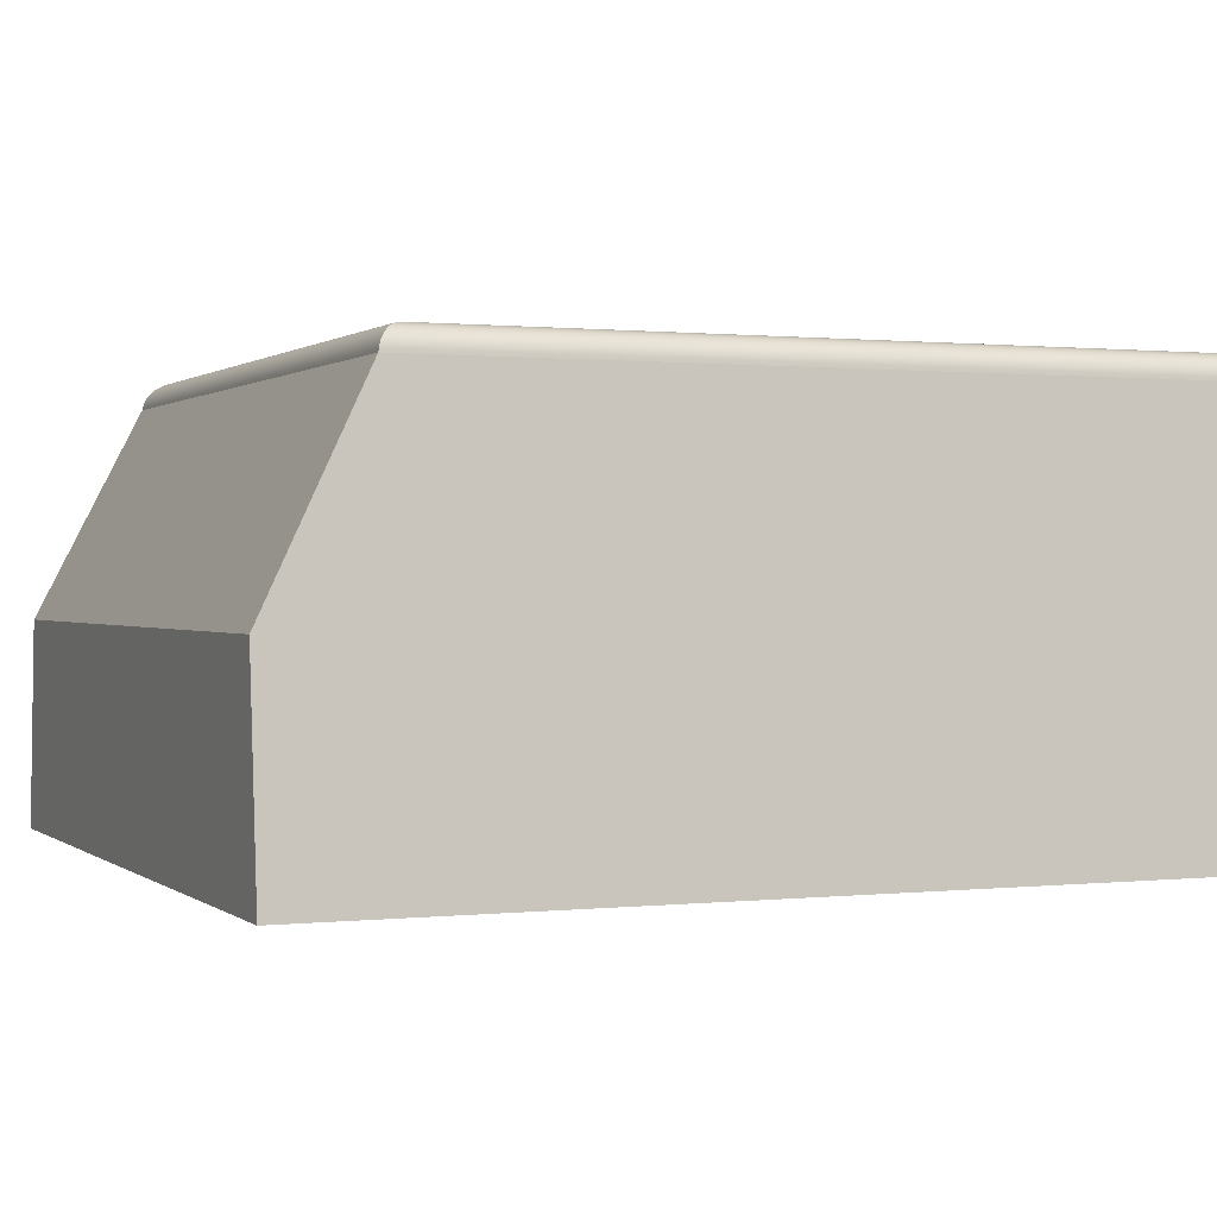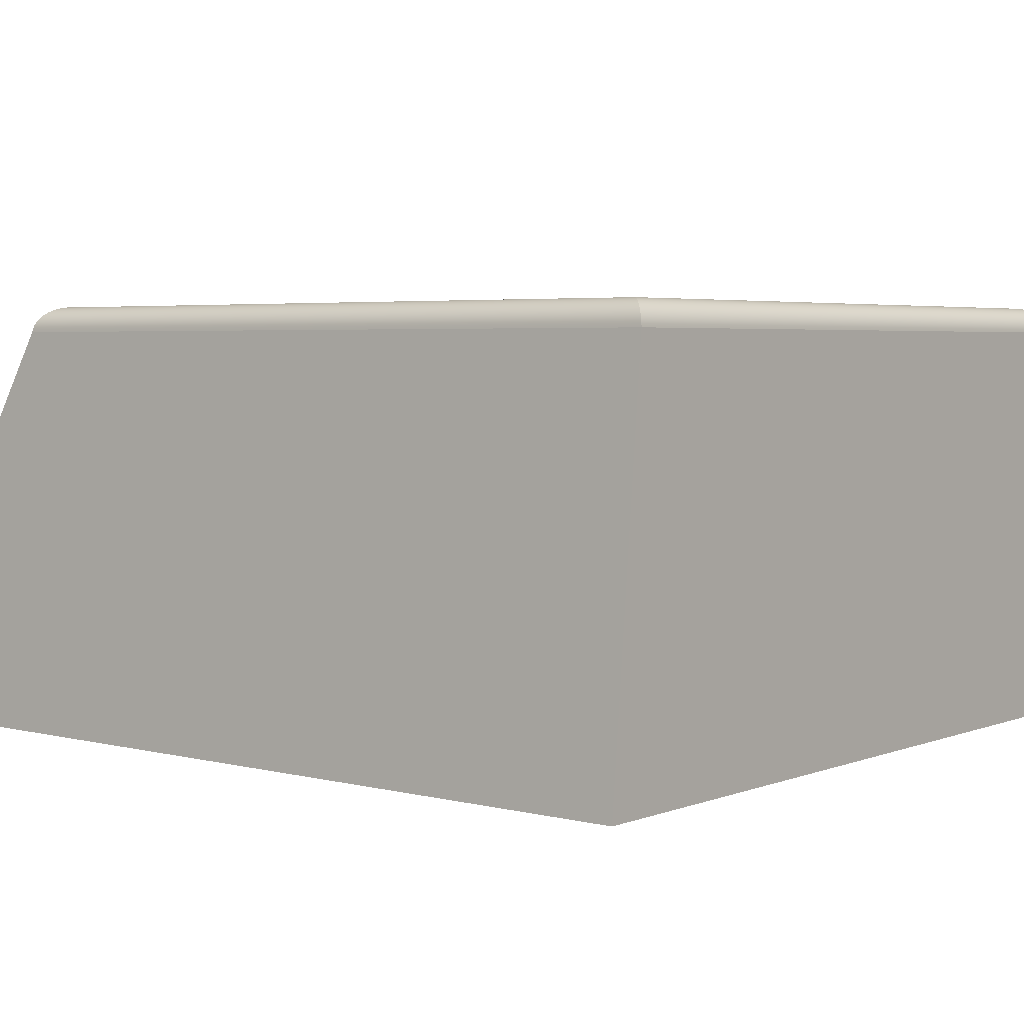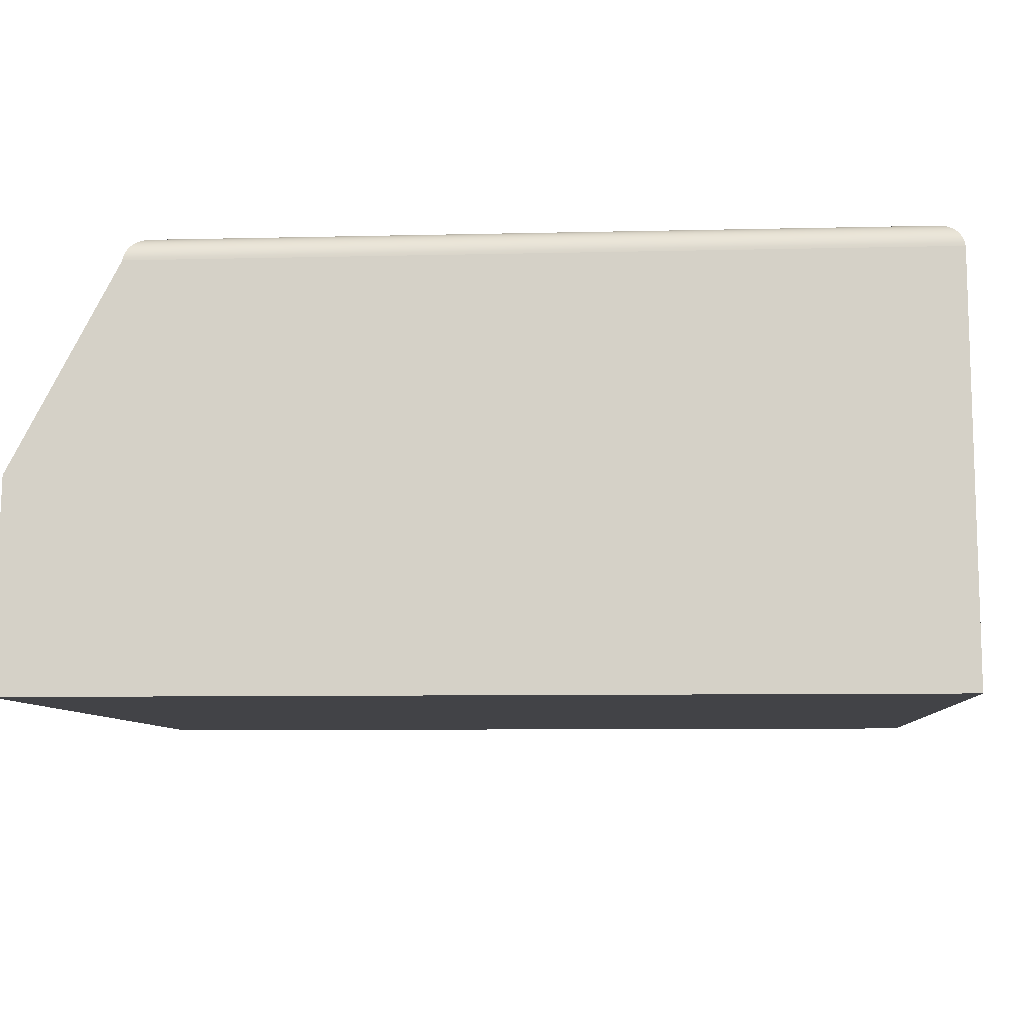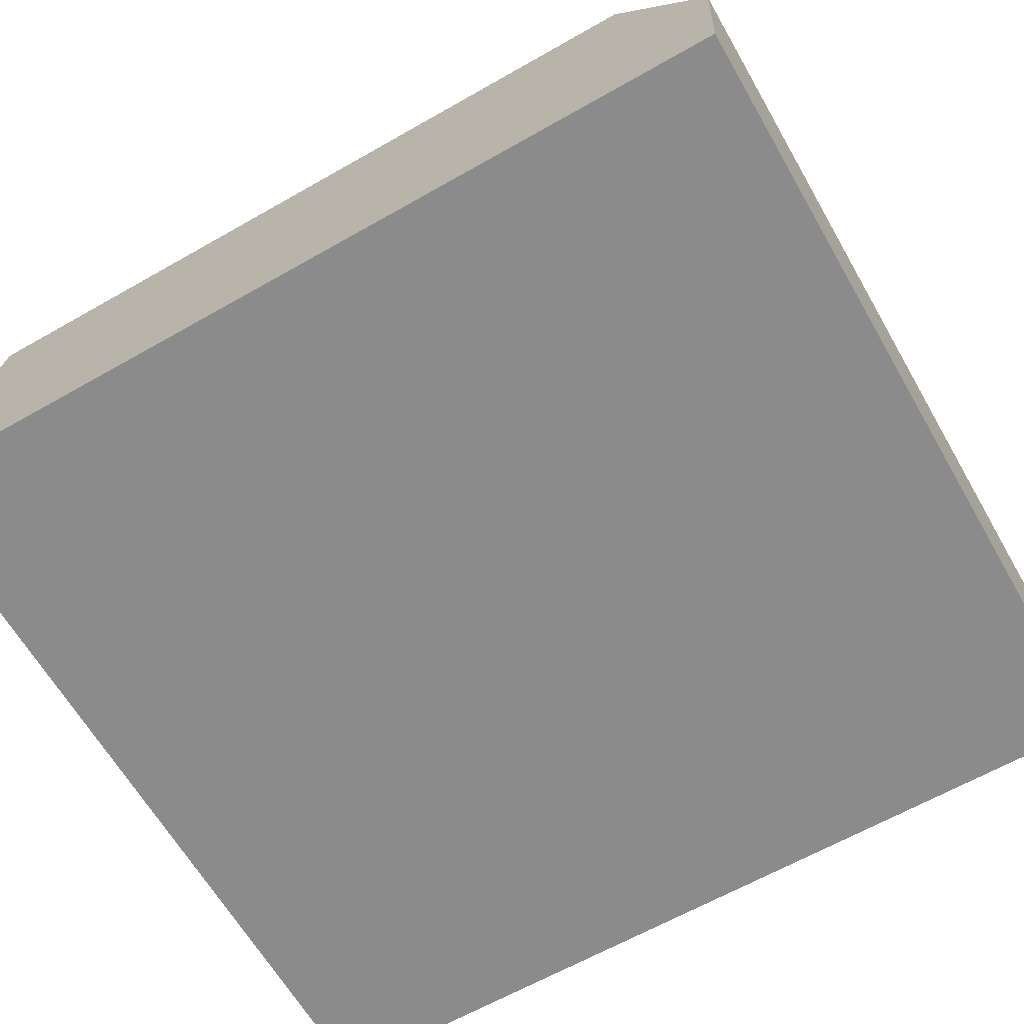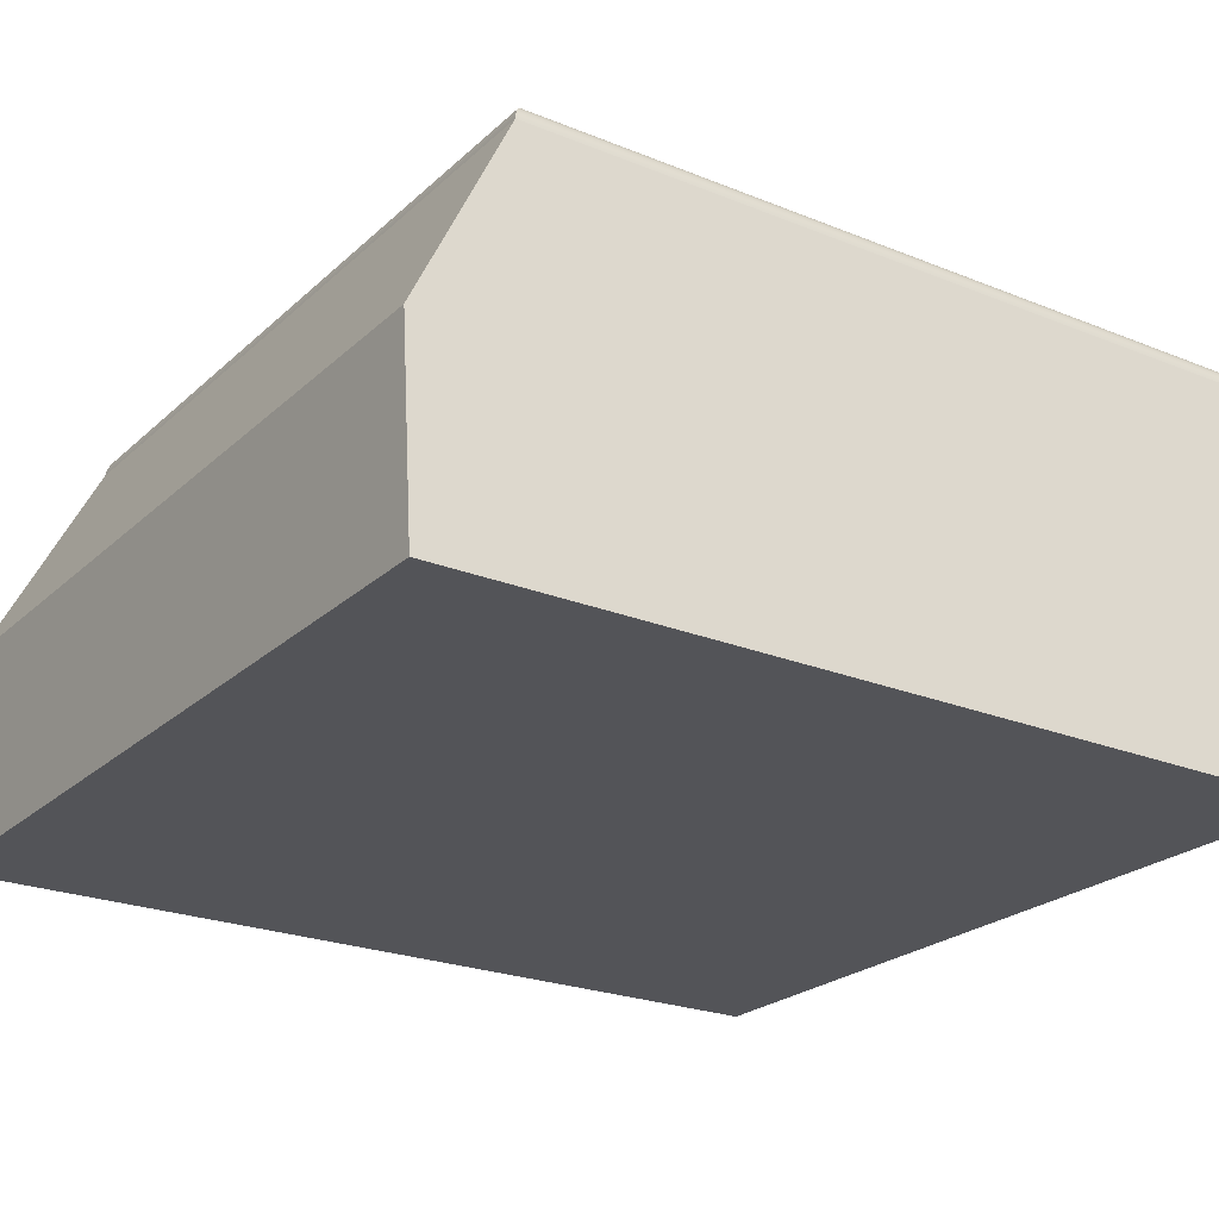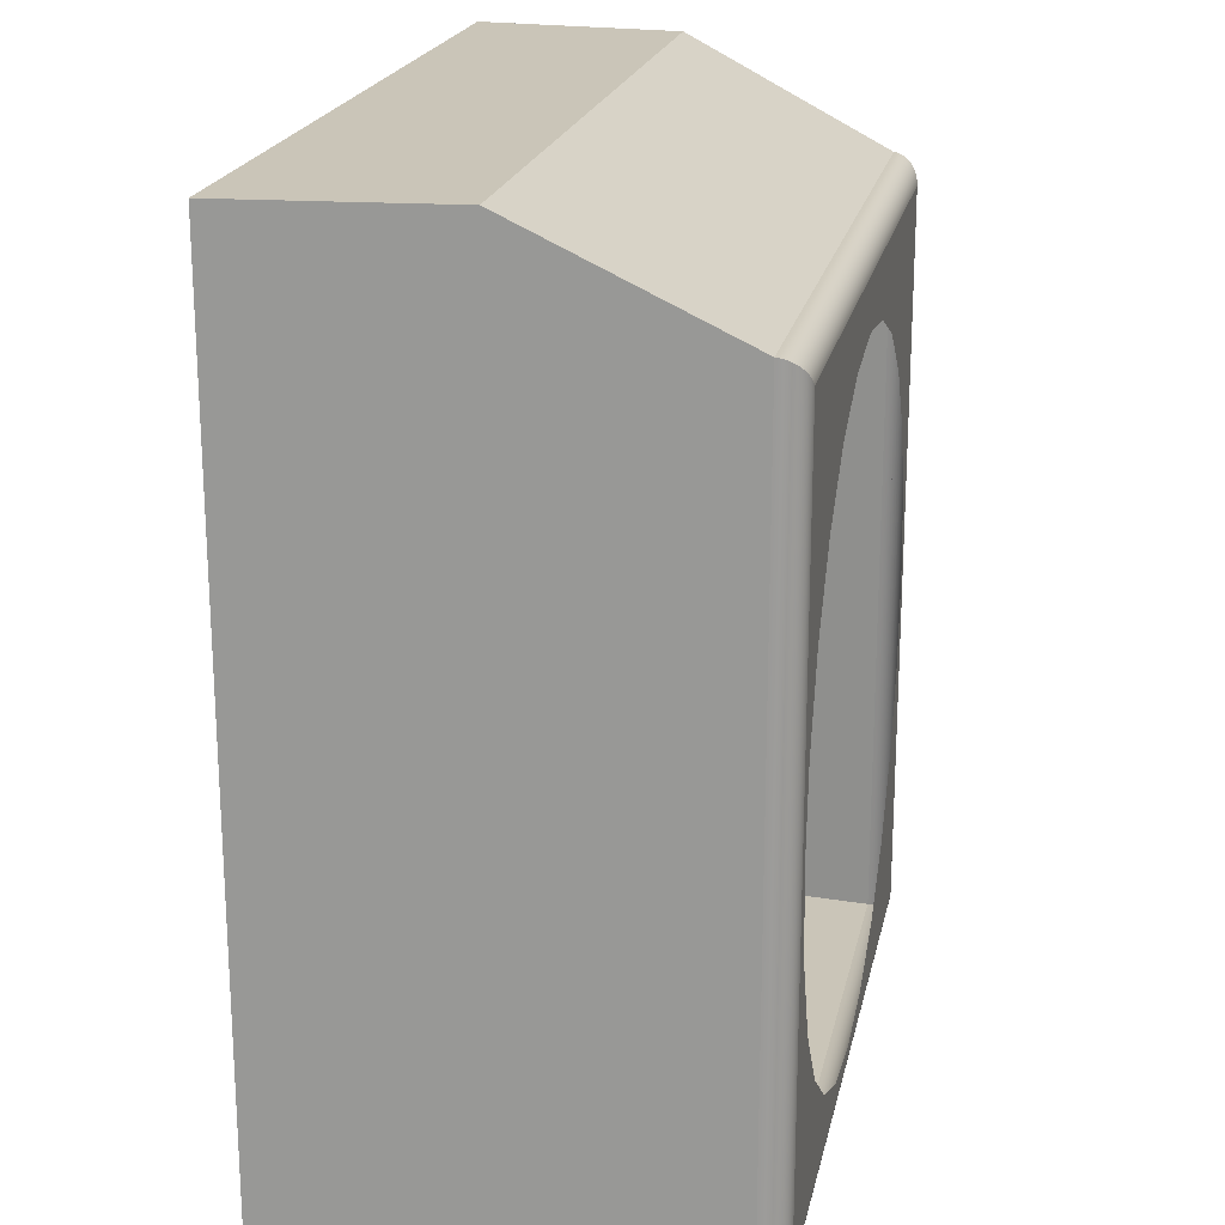
<metadata>
{"format":"obj","ext":"obj","renderer":"f3d","projection":"perspective","resolution":1024,"background":"white","views":[{"elev":0.6,"azim":67.1,"up":"+Y"},{"elev":4.0,"azim":129.3,"up":"+Y"},{"elev":-7.5,"azim":94.1,"up":"+Y"},{"elev":-63.9,"azim":-60.1,"up":"+Y"},{"elev":-23.6,"azim":55.8,"up":"+Y"},{"elev":20.4,"azim":101.7,"up":"+Z"}]}
</metadata>
<code>
o #ID150
v -0.3669 -0.6651 0.4401
v -0.3842 -0.8501 -0.3577
v -0.3842 -0.8501 0.4401
v -0.3495 -0.4801 -0.3577
v -0.3495 -0.4801 0.3476
v 0.3558 -0.8501 0.4401
v -0.3842 -0.8501 -0.3577
v 0.3558 -0.8501 -0.3577
v -0.3842 -0.8501 0.4401
v 0.3558 -0.8501 0.4401
v -0.3669 -0.6651 0.4401
v -0.3842 -0.8501 0.4401
v 0.3384 -0.6651 0.4401
v 0.3384 -0.6651 0.4401
v -0.3495 -0.4801 0.3476
v -0.3669 -0.6651 0.4401
v 0.3211 -0.4801 0.3476
v -0.349 -0.4772 0.3472
v -0.3495 -0.4801 -0.3577
v -0.3495 -0.4801 0.3476
v -0.349 -0.4772 -0.3572
v -0.349 -0.4772 -0.005015
v -0.3495 -0.4801 -0.3577
v 0.3558 -0.8501 -0.3577
v -0.3842 -0.8501 -0.3577
v 0.3211 -0.4801 -0.3577
v 0.3211 -0.4801 -0.3577
v 0.3558 -0.8501 0.4401
v 0.3558 -0.8501 -0.3577
v 0.3384 -0.6651 0.4401
v 0.3211 -0.4801 0.3476
v 0.3211 -0.4801 0.3476
v -0.349 -0.4772 0.3472
v -0.3495 -0.4801 0.3476
v 0.3206 -0.4772 0.3472
v -0.349 -0.4772 -0.3572
v 0.3211 -0.4801 -0.3577
v -0.3495 -0.4801 -0.3577
v 0.3206 -0.4772 -0.3572
v -0.3482 -0.4744 0.3464
v -0.3482 -0.4744 -0.3564
v -0.3482 -0.4744 -0.005015
v 0.3206 -0.4772 -0.3572
v 0.3211 -0.4801 0.3476
v 0.3211 -0.4801 -0.3577
v 0.3206 -0.4772 0.3472
v -0.3482 -0.4744 0.3464
v 0.3198 -0.4744 0.3464
v -0.3482 -0.4744 -0.3564
v 0.3198 -0.4744 -0.3564
v -0.3471 -0.4717 0.3452
v -0.3471 -0.4717 -0.3553
v -0.3471 -0.4717 -0.005015
v 0.3198 -0.4744 -0.3564
v 0.3198 -0.4744 0.3464
v -0.3471 -0.4717 0.3452
v 0.3187 -0.4717 0.3452
v -0.3471 -0.4717 -0.3553
v 0.3187 -0.4717 -0.3553
v -0.3457 -0.4691 0.3438
v -0.3457 -0.4691 -0.3538
v -0.3457 -0.4691 -0.005015
v 0.3187 -0.4717 -0.3553
v 0.3187 -0.4717 0.3452
v -0.3457 -0.4691 0.3438
v 0.3173 -0.4691 0.3438
v -0.3457 -0.4691 -0.3538
v 0.3173 -0.4691 -0.3538
v -0.344 -0.4667 0.3421
v -0.344 -0.4667 -0.3521
v -0.344 -0.4667 -0.005015
v 0.3173 -0.4691 -0.3538
v 0.3173 -0.4691 0.3438
v -0.344 -0.4667 0.3421
v 0.3156 -0.4667 0.3421
v -0.344 -0.4667 -0.3521
v 0.3156 -0.4667 -0.3521
v -0.342 -0.4645 0.3402
v -0.342 -0.4645 -0.3502
v -0.342 -0.4645 -0.005015
v 0.3156 -0.4667 -0.3521
v 0.3156 -0.4667 0.3421
v -0.342 -0.4645 0.3402
v 0.3136 -0.4645 0.3402
v -0.342 -0.4645 -0.3502
v 0.3136 -0.4645 -0.3502
v -0.3399 -0.4625 -0.348
v -0.3399 -0.4625 -0.005015
v -0.3399 -0.4625 0.338
v 0.3136 -0.4645 -0.3502
v 0.3136 -0.4645 0.3402
v 0.3114 -0.4625 0.338
v -0.3399 -0.4625 0.338
v -0.3399 -0.4625 -0.348
v 0.3114 -0.4625 -0.348
v -0.3374 -0.4608 -0.3456
v -0.3374 -0.4608 -0.005015
v -0.3374 -0.4608 0.3356
v 0.3114 -0.4625 -0.348
v 0.3114 -0.4625 0.338
v 0.309 -0.4608 0.3356
v -0.3374 -0.4608 0.3356
v -0.3374 -0.4608 -0.3456
v 0.309 -0.4608 -0.3456
v -0.3349 -0.4594 -0.343
v -0.3349 -0.4594 -0.005015
v -0.3349 -0.4594 0.333
v 0.309 -0.4608 -0.3456
v 0.309 -0.4608 0.3356
v 0.3064 -0.4594 0.333
v -0.3349 -0.4594 0.333
v -0.3349 -0.4594 -0.343
v 0.3064 -0.4594 -0.343
v -0.3321 -0.4583 -0.3403
v -0.3321 -0.4583 -0.005015
v -0.3321 -0.4583 0.3302
v 0.3064 -0.4594 -0.343
v 0.3064 -0.4594 0.333
v 0.3037 -0.4583 0.3302
v -0.3321 -0.4583 0.3302
v -0.3321 -0.4583 -0.3403
v 0.3037 -0.4583 -0.3403
v -0.3293 -0.4575 -0.3374
v -0.3293 -0.4575 -0.005015
v -0.3293 -0.4575 0.3274
v 0.3037 -0.4583 -0.3403
v 0.3037 -0.4583 0.3302
v 0.3009 -0.4575 0.3274
v -0.3293 -0.4575 0.3274
v -0.3293 -0.4575 -0.3374
v 0.3009 -0.4575 -0.3374
v -0.3264 -0.457 -0.3345
v -0.3264 -0.457 -0.005015
v -0.3264 -0.457 0.3245
v 0.3009 -0.4575 -0.3374
v 0.3009 -0.4575 0.3274
v 0.298 -0.457 0.3245
v -0.3264 -0.457 0.3245
v -0.3264 -0.457 -0.3345
v 0.298 -0.457 -0.3345
v -0.3264 -0.457 -0.3345
v -0.01422 -0.457 -0.3232
v 0.298 -0.457 -0.3345
v -0.09208 -0.457 -0.3129
v -0.1646 -0.457 -0.2829
v -0.2269 -0.457 -0.2351
v -0.2747 -0.457 -0.1728
v -0.3048 -0.457 -0.1002
v -0.3264 -0.457 -0.005015
v -0.315 -0.457 -0.02236
v -0.3048 -0.457 0.0555
v -0.3264 -0.457 0.3245
v -0.2747 -0.457 0.128
v -0.2269 -0.457 0.1903
v -0.1646 -0.457 0.2382
v -0.09208 -0.457 0.2682
v -0.01422 -0.457 0.2785
v 0.2866 -0.457 -0.02236
v 0.298 -0.457 0.3245
v 0.2763 -0.457 -0.1002
v 0.2463 -0.457 -0.1728
v 0.1985 -0.457 -0.2351
v 0.1362 -0.457 -0.2829
v 0.06364 -0.457 -0.3129
v 0.2763 -0.457 0.0555
v 0.2463 -0.457 0.128
v 0.1985 -0.457 0.1903
v 0.1362 -0.457 0.2382
v 0.06364 -0.457 0.2682
v 0.298 -0.457 -0.3345
v 0.298 -0.457 0.3245
f 1 2 3
f 2 1 4
f 4 1 5
f 6 7 8
f 7 6 9
f 10 11 12
f 11 10 13
f 14 15 16
f 15 14 17
f 18 19 20
f 19 18 21
f 21 18 22
f 23 24 25
f 24 23 26
f 27 28 29
f 28 27 30
f 30 27 31
f 32 33 34
f 33 32 35
f 36 37 38
f 37 36 39
f 40 22 18
f 22 40 21
f 21 40 41
f 41 40 42
f 43 44 45
f 44 43 46
f 35 47 33
f 47 35 48
f 49 39 36
f 39 49 50
f 51 42 40
f 42 51 41
f 41 51 52
f 52 51 53
f 54 46 43
f 46 54 55
f 48 56 47
f 56 48 57
f 58 50 49
f 50 58 59
f 60 53 51
f 53 60 52
f 52 60 61
f 61 60 62
f 63 55 54
f 55 63 64
f 57 65 56
f 65 57 66
f 67 59 58
f 59 67 68
f 69 62 60
f 62 69 61
f 61 69 70
f 70 69 71
f 72 64 63
f 64 72 73
f 66 74 65
f 74 66 75
f 76 68 67
f 68 76 77
f 78 71 69
f 71 78 70
f 70 78 79
f 79 78 80
f 81 73 72
f 73 81 82
f 75 83 74
f 83 75 84
f 85 77 76
f 77 85 86
f 80 87 79
f 87 80 88
f 88 80 78
f 88 78 89
f 90 82 81
f 82 90 91
f 83 92 93
f 92 83 84
f 94 86 85
f 86 94 95
f 88 96 87
f 96 88 97
f 97 88 89
f 97 89 98
f 99 91 90
f 91 99 100
f 93 101 102
f 101 93 92
f 103 95 94
f 95 103 104
f 97 105 96
f 105 97 106
f 106 97 98
f 106 98 107
f 108 100 99
f 100 108 109
f 102 110 111
f 110 102 101
f 112 104 103
f 104 112 113
f 106 114 105
f 114 106 115
f 115 106 107
f 115 107 116
f 117 109 108
f 109 117 118
f 111 119 120
f 119 111 110
f 121 113 112
f 113 121 122
f 115 123 114
f 123 115 124
f 124 115 116
f 124 116 125
f 126 118 117
f 118 126 127
f 120 128 129
f 128 120 119
f 130 122 121
f 122 130 131
f 124 132 123
f 132 124 133
f 133 124 125
f 133 125 134
f 135 127 126
f 127 135 136
f 129 137 138
f 137 129 128
f 139 131 130
f 131 139 140
f 141 142 143
f 142 141 144
f 144 141 145
f 145 141 146
f 146 141 147
f 147 141 148
f 148 141 149
f 148 149 150
f 150 149 151
f 151 149 152
f 151 152 153
f 153 152 154
f 154 152 155
f 155 152 156
f 156 152 157
f 143 158 159
f 158 143 160
f 160 143 161
f 161 143 162
f 162 143 163
f 163 143 164
f 164 143 142
f 159 158 165
f 159 165 166
f 159 166 167
f 159 167 168
f 159 168 169
f 159 169 157
f 159 157 152
f 170 136 135
f 136 170 171

</code>
